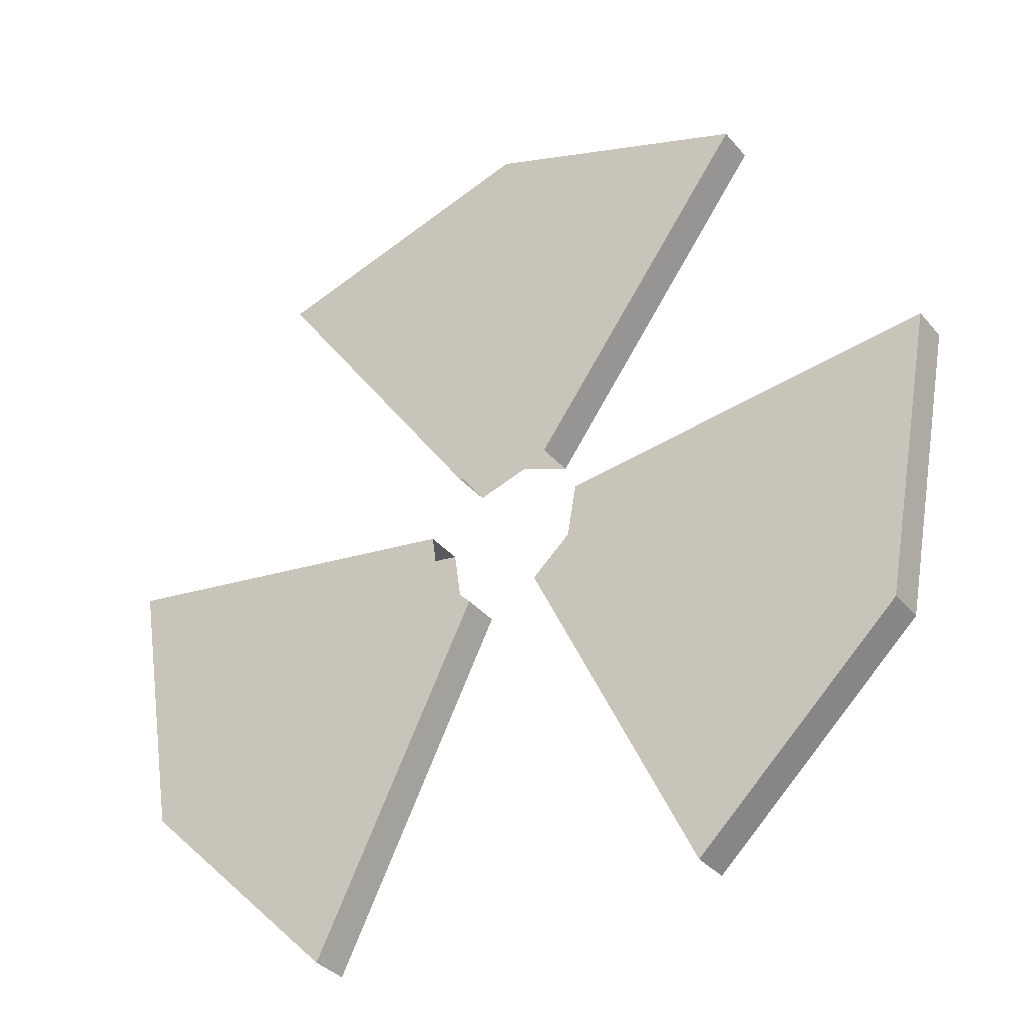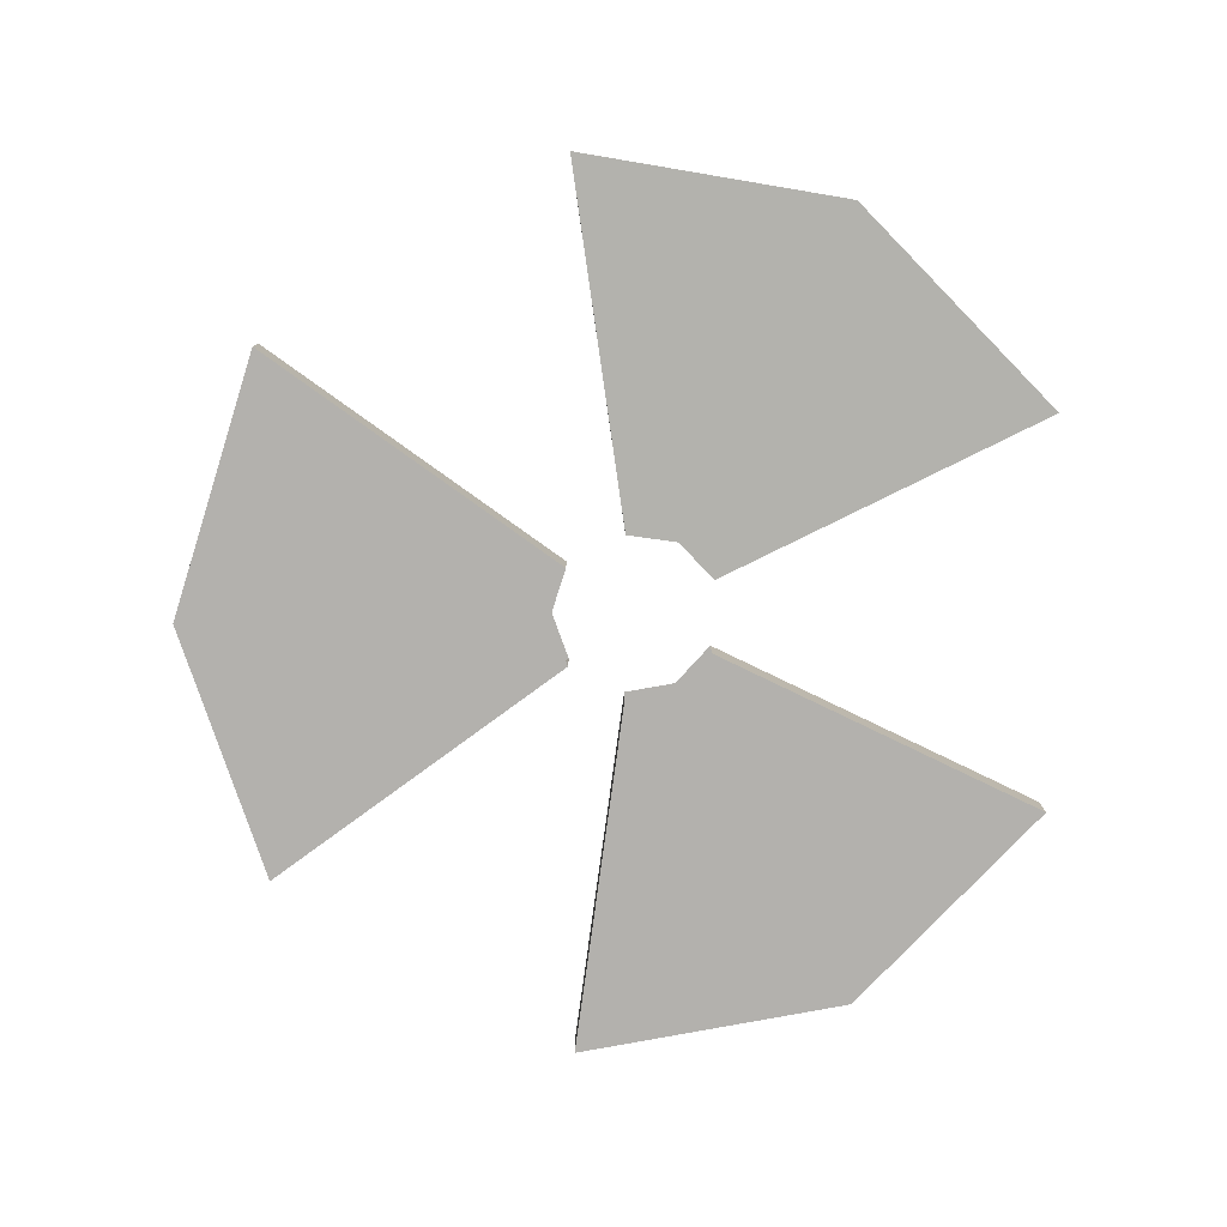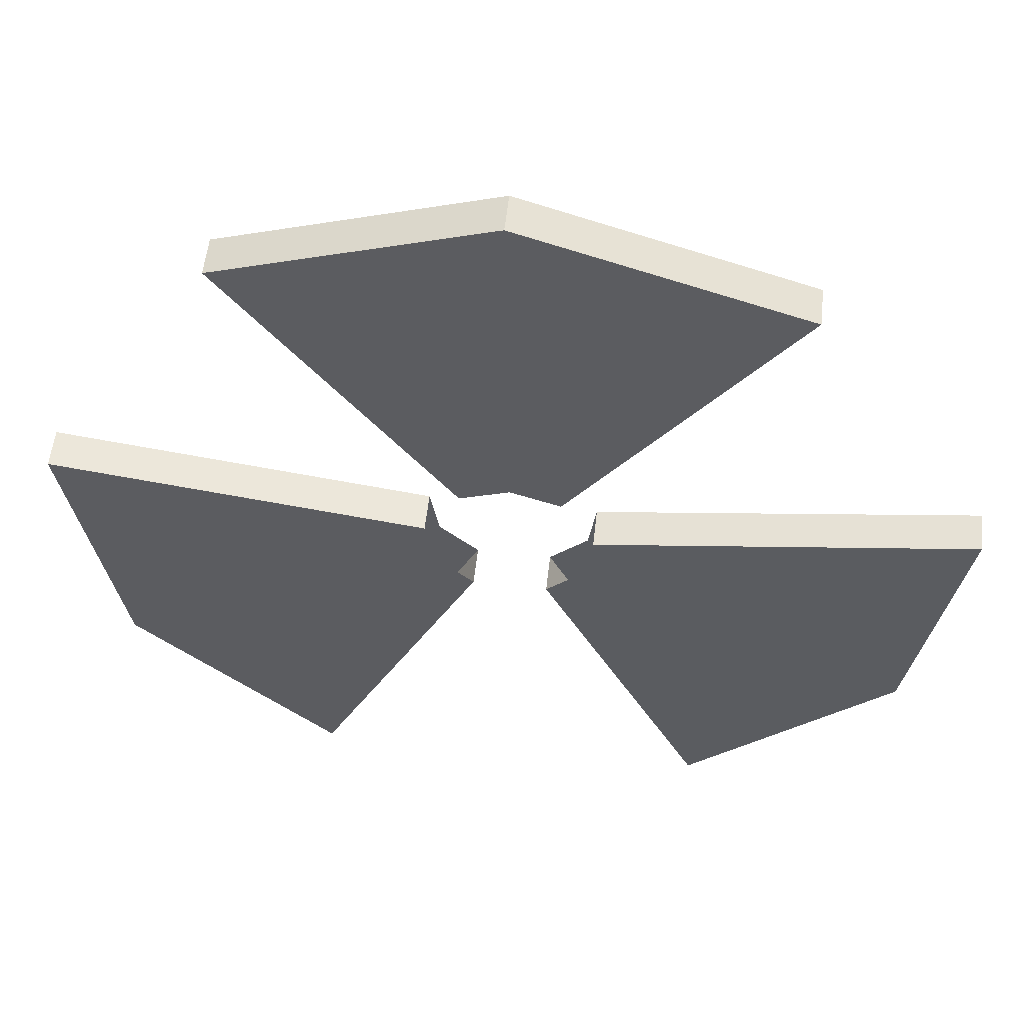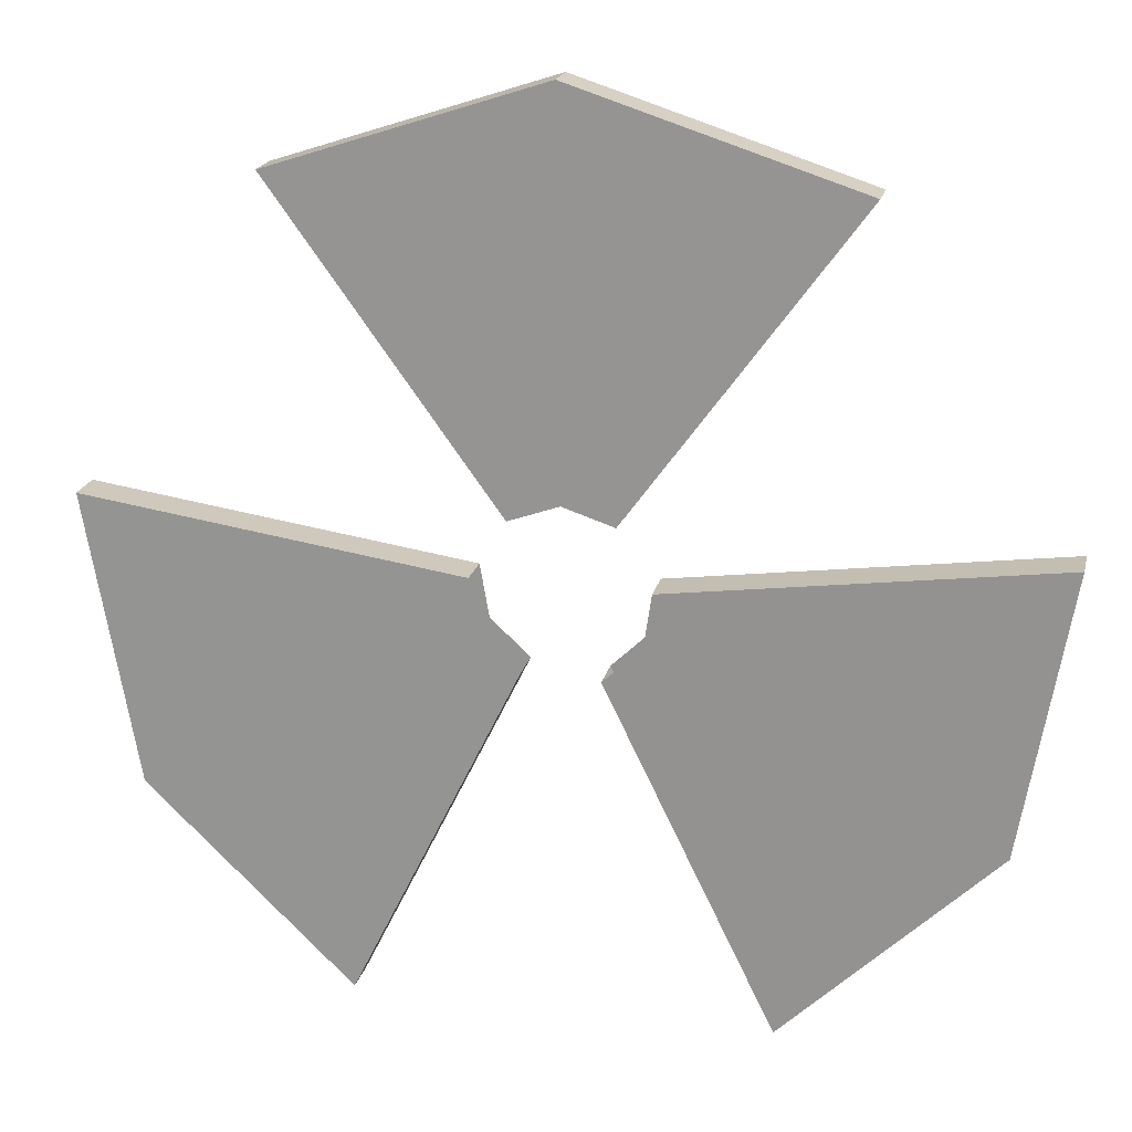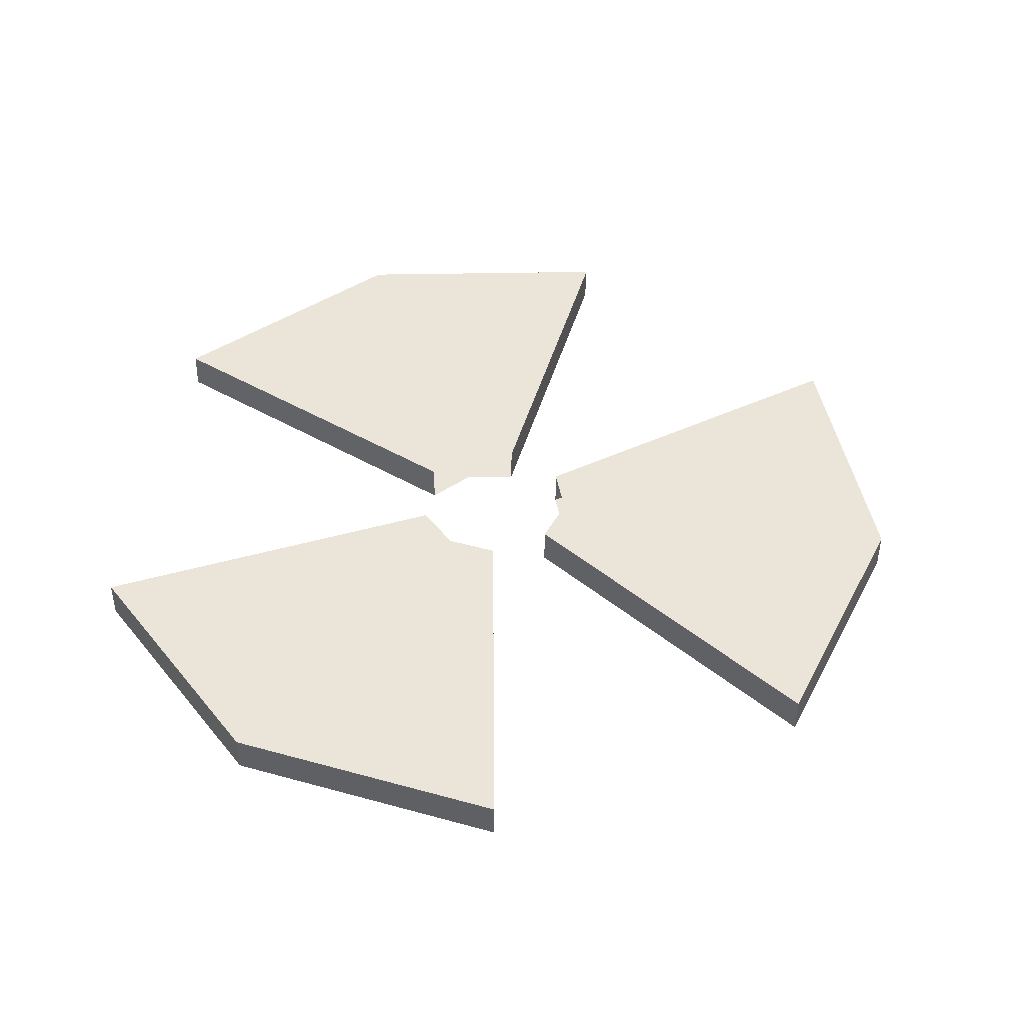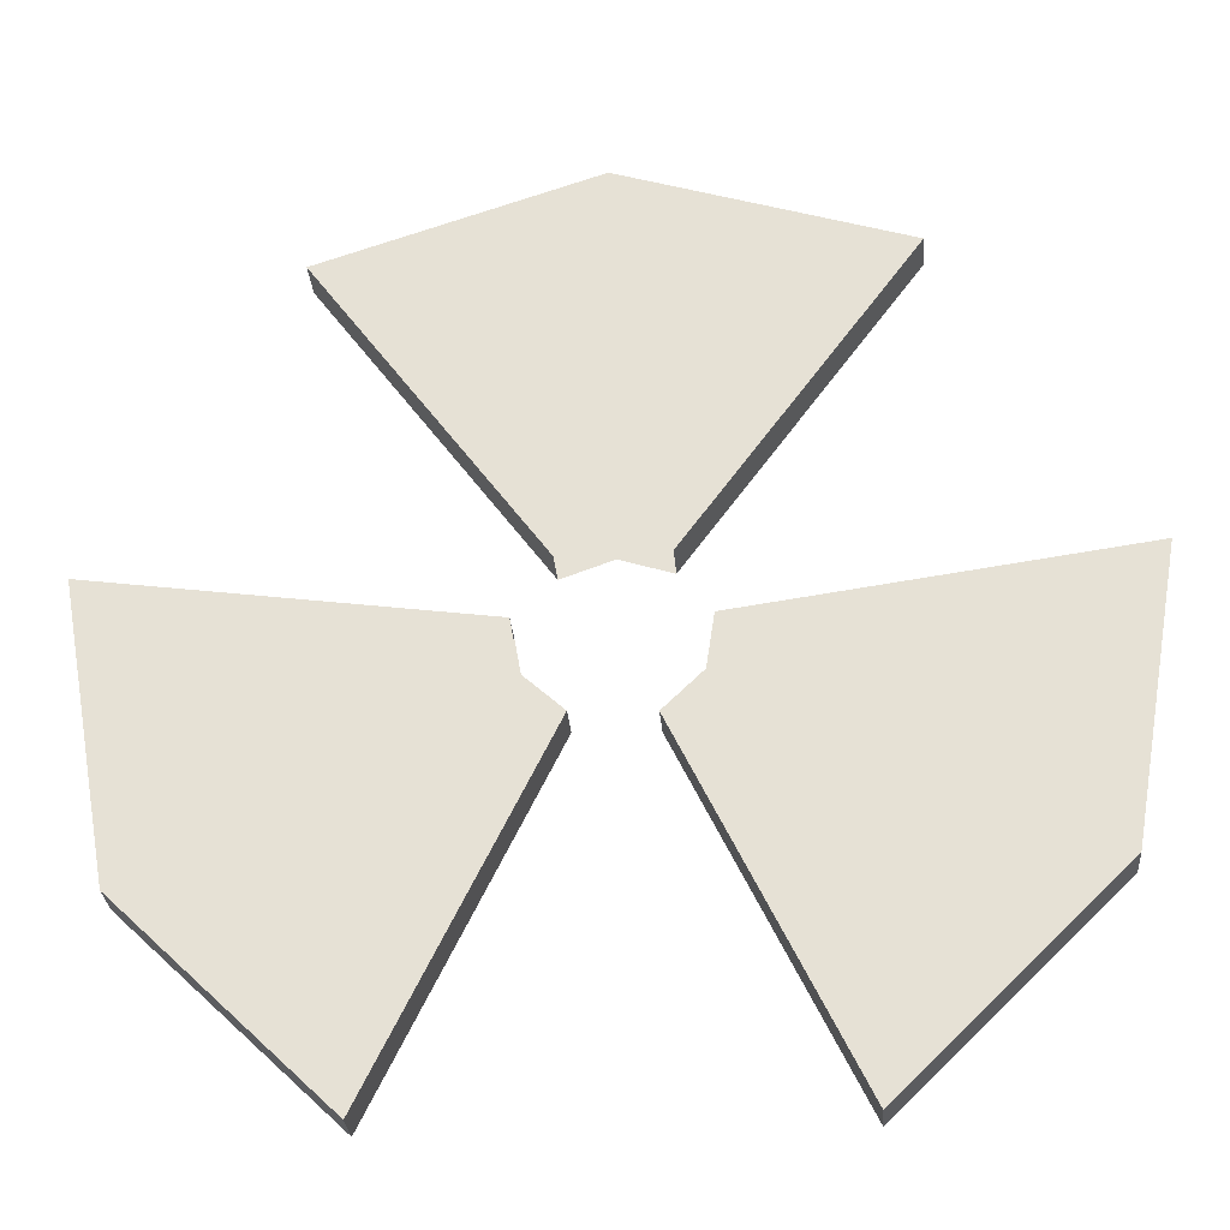
<metadata>
{"format":"obj","ext":"obj","renderer":"f3d","projection":"perspective","resolution":1024,"background":"white","views":[{"elev":-33.2,"azim":33.3,"up":"+Y"},{"elev":-79.3,"azim":-89.7,"up":"+Z"},{"elev":54.6,"azim":-173.8,"up":"+Y"},{"elev":19.8,"azim":-167.1,"up":"+Y"},{"elev":44.5,"azim":97.7,"up":"+Z"},{"elev":-29.1,"azim":-175.5,"up":"+Y"}]}
</metadata>
<code>
v 0.6984 0.4068 0.08594
v 0.6932 0.4169 0.08581
v 0.6941 0.411 0.08589
v 0.6984 0.4067 0.08142
v 0.6932 0.4169 0.08129
v 0.6941 0.4109 0.08136
v 0.6503 0.4228 0.0812
v 0.6558 0.391 0.0816
v 0.6796 0.368 0.0819
v 0.6503 0.4229 0.08572
v 0.6558 0.3911 0.08612
v 0.6796 0.3681 0.08642
v 0.6969 0.4237 0.08583
v 0.7084 0.4235 0.08583
v 0.7027 0.4255 0.08583
v 0.6969 0.4237 0.08131
v 0.7084 0.4235 0.08131
v 0.7027 0.4255 0.08131
v 0.7338 0.4585 0.08131
v 0.7032 0.4686 0.08131
v 0.6716 0.4585 0.08131
v 0.7338 0.4585 0.08583
v 0.7032 0.4686 0.08583
v 0.6716 0.4585 0.08583
v 0.7124 0.4171 0.08583
v 0.7069 0.407 0.08586
v 0.7114 0.4111 0.08585
v 0.7124 0.4171 0.08131
v 0.7069 0.407 0.08134
v 0.7114 0.4111 0.08133
v 0.726 0.3682 0.0815
v 0.7492 0.3905 0.08144
v 0.755 0.4231 0.08133
v 0.726 0.3682 0.08603
v 0.7492 0.3906 0.08596
v 0.755 0.4232 0.08585
f 8 11 10 7
f 9 12 11 8
f 5 6 8 7
f 6 4 9 8
f 9 4 1 12
f 3 2 10 11
f 7 10 2 5
f 1 3 11 12
f 20 23 22 19
f 21 24 23 20
f 17 18 20 19
f 18 16 21 20
f 21 16 13 24
f 15 14 22 23
f 19 22 14 17
f 13 15 23 24
f 32 35 34 31
f 33 36 35 32
f 29 30 32 31
f 30 28 33 32
f 33 28 25 36
f 27 26 34 35
f 31 34 26 29
f 25 27 35 36

</code>
